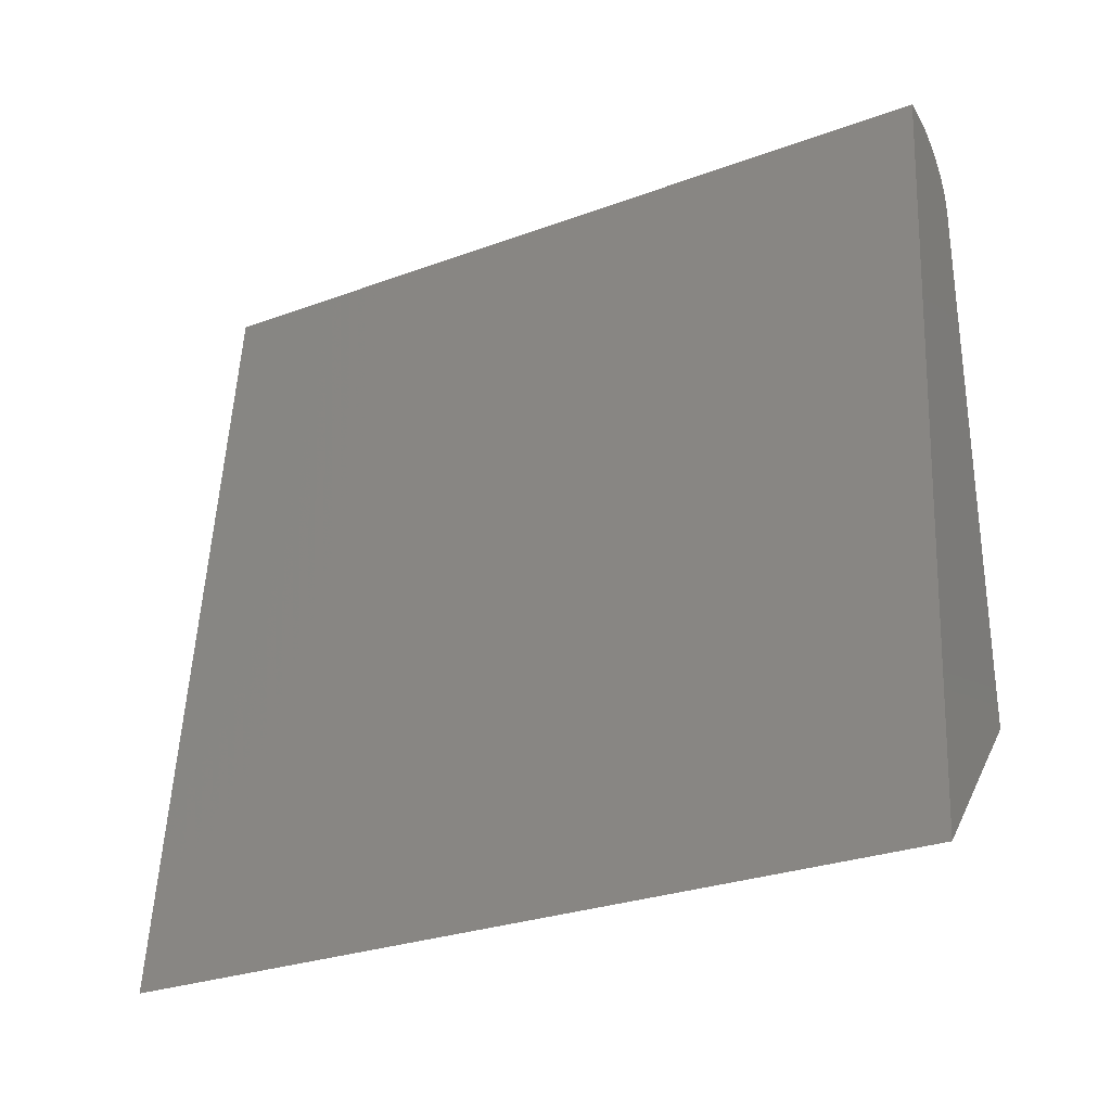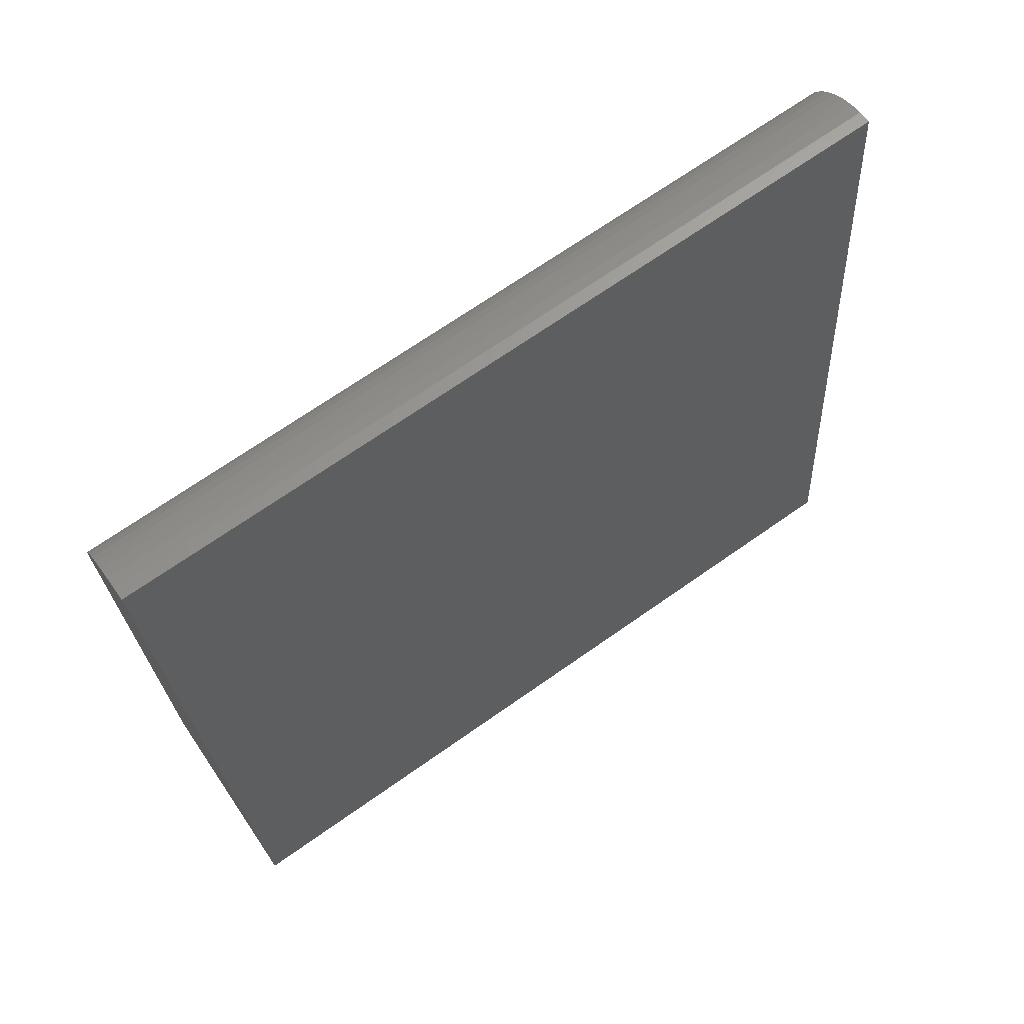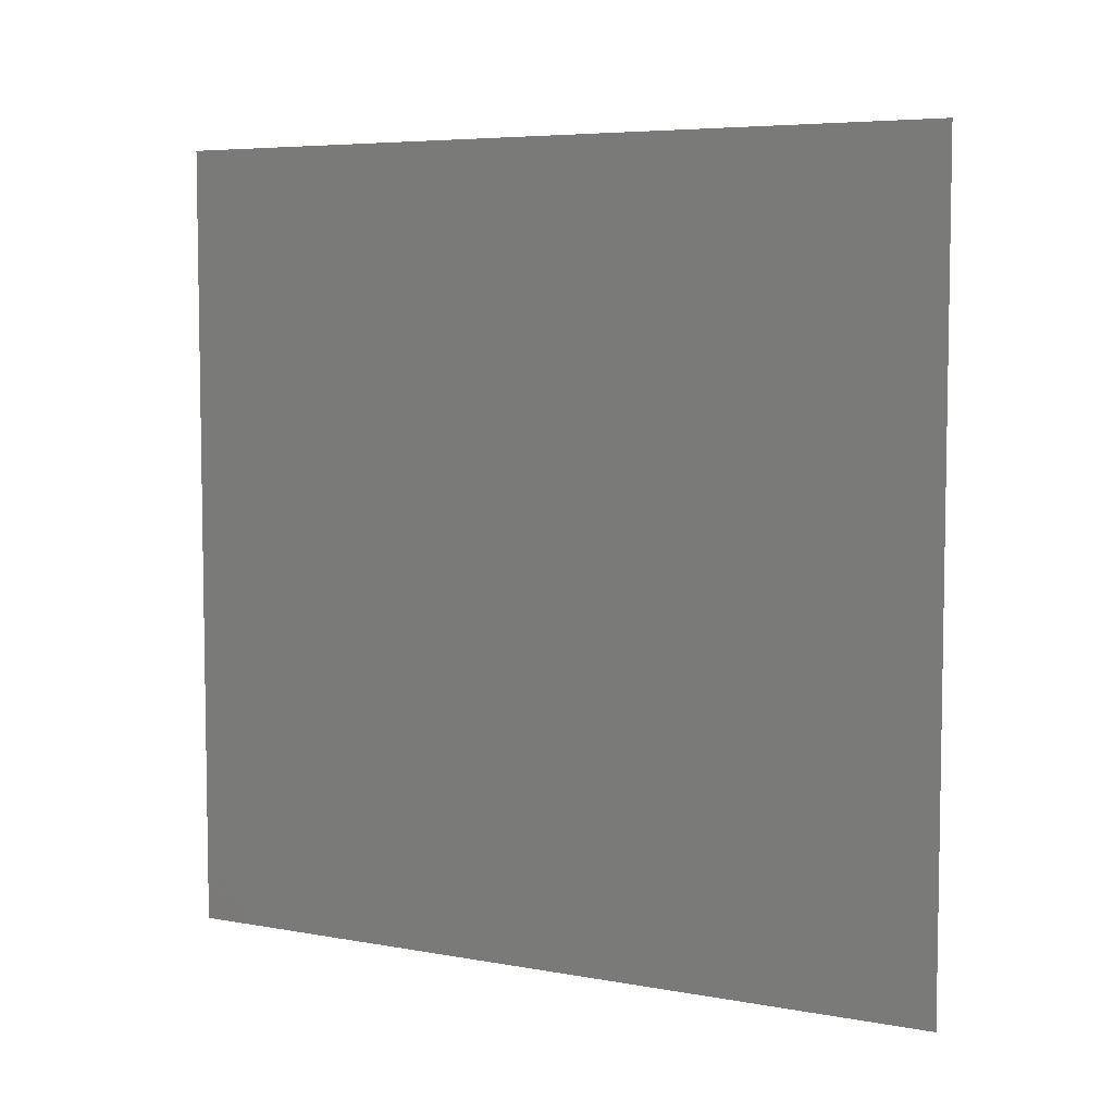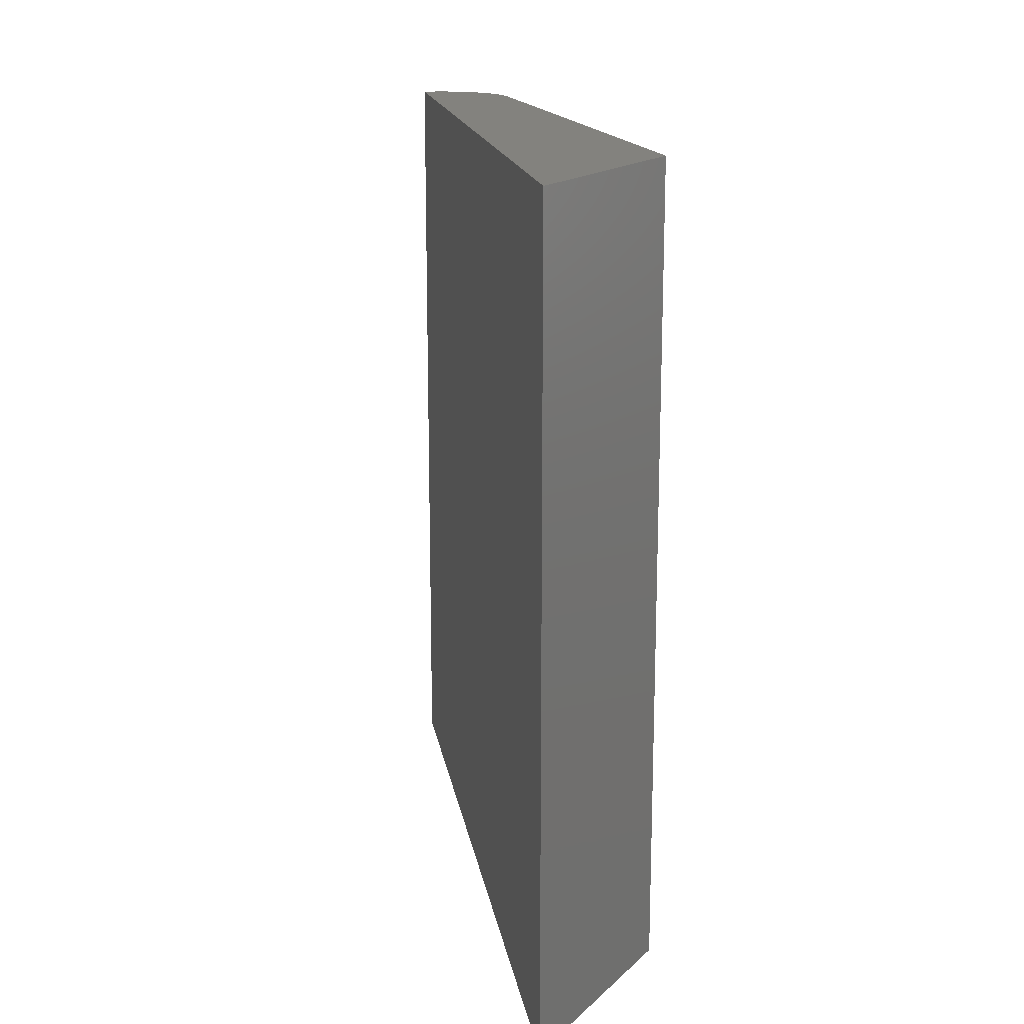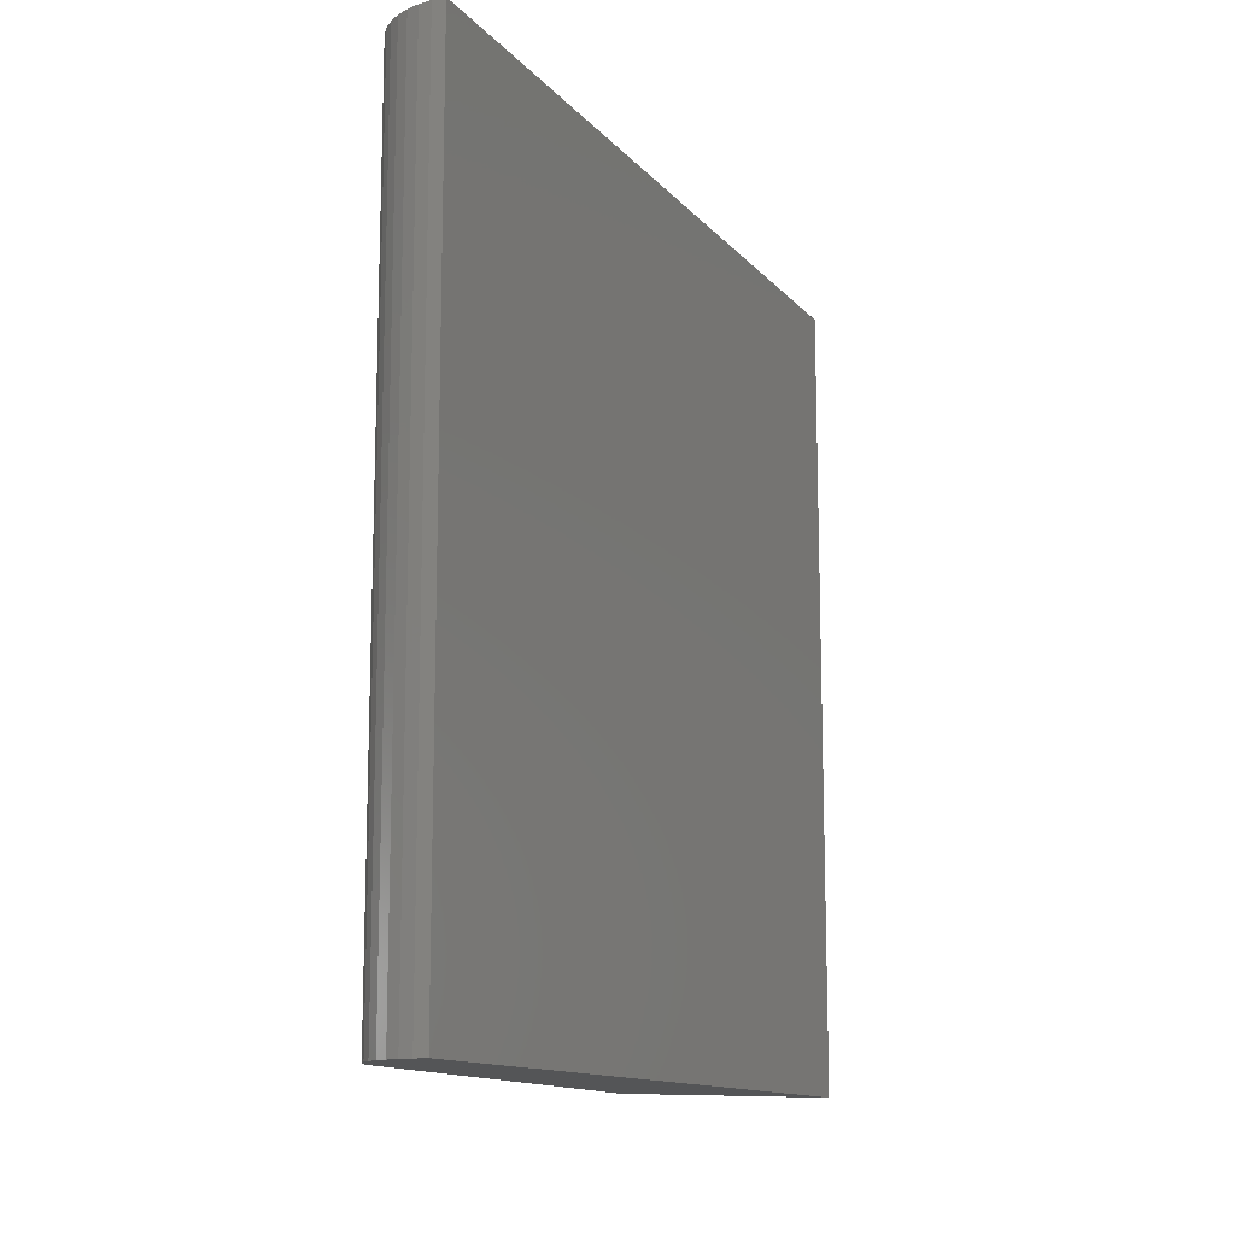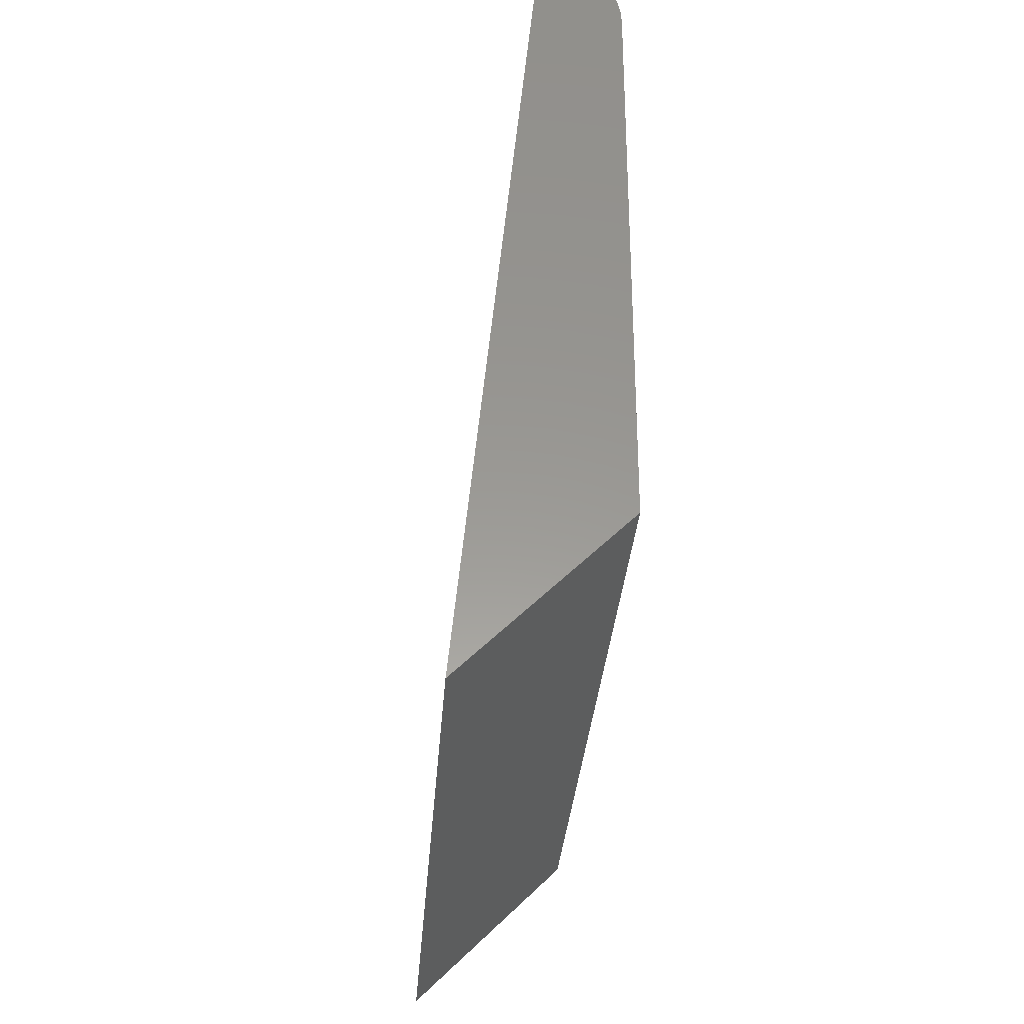
<metadata>
{"format":"stl","ext":"stl","renderer":"f3d","projection":"perspective","resolution":1024,"background":"white","views":[{"elev":-28.7,"azim":-61.2,"up":"+Y"},{"elev":69.2,"azim":-125.2,"up":"+Y"},{"elev":6.0,"azim":-66.9,"up":"+Z"},{"elev":16.8,"azim":-14.9,"up":"+Z"},{"elev":-12.9,"azim":-160.9,"up":"+Z"},{"elev":-31.3,"azim":-3.9,"up":"+Y"}]}
</metadata>
<code>
# stl→obj: 65 verts, 126 faces
v 0 90 0
v 0 20 25
v 0 20 0
v 0 90 25
v -0.1231 91.56 0
v -0.1231 91.56 25
v -0.4894 93.09 0
v -0.4894 93.09 25
v -1.09 94.54 0
v -1.09 94.54 25
v -1.91 95.88 0
v -1.91 95.88 25
v -2.929 97.07 0
v -2.929 97.07 25
v -4.122 98.09 0
v -4.122 98.09 25
v -5.46 98.91 0
v -5.46 98.91 25
v -6.91 99.51 0
v -6.91 99.51 25
v -8.436 99.88 0
v -8.436 99.88 25
v -10 100 0
v -10 100 25
v -20 0 0
v -20 0 25
v 0 20 50
v 0 90 50
v -0.1231 91.56 50
v -0.4894 93.09 50
v -1.09 94.54 50
v -1.91 95.88 50
v -2.929 97.07 50
v -4.122 98.09 50
v -5.46 98.91 50
v -6.91 99.51 50
v -8.436 99.88 50
v -10 100 50
v -20 0 50
v 0 20 75
v 0 90 75
v -0.1231 91.56 75
v -0.4894 93.09 75
v -1.09 94.54 75
v -1.91 95.88 75
v -2.929 97.07 75
v -4.122 98.09 75
v -5.46 98.91 75
v -6.91 99.51 75
v -8.436 99.88 75
v -10 100 75
v -20 0 75
v 0 20 100
v 0 90 100
v -0.1231 91.56 100
v -0.4894 93.09 100
v -1.09 94.54 100
v -1.91 95.88 100
v -2.929 97.07 100
v -4.122 98.09 100
v -5.46 98.91 100
v -6.91 99.51 100
v -8.436 99.88 100
v -10 100 100
v -20 0 100
f 1 2 3
f 1 4 2
f 5 4 1
f 5 6 4
f 7 6 5
f 7 8 6
f 9 8 7
f 9 10 8
f 11 10 9
f 11 12 10
f 13 12 11
f 13 14 12
f 15 14 13
f 15 16 14
f 17 16 15
f 17 18 16
f 19 18 17
f 19 20 18
f 21 20 19
f 21 22 20
f 23 22 21
f 23 24 22
f 25 24 23
f 25 26 24
f 3 26 25
f 3 2 26
f 4 27 2
f 4 28 27
f 6 28 4
f 6 29 28
f 8 29 6
f 8 30 29
f 10 30 8
f 10 31 30
f 12 31 10
f 12 32 31
f 14 32 12
f 14 33 32
f 16 33 14
f 16 34 33
f 18 34 16
f 18 35 34
f 20 35 18
f 20 36 35
f 22 36 20
f 22 37 36
f 24 37 22
f 24 38 37
f 26 38 24
f 26 39 38
f 2 39 26
f 2 27 39
f 28 40 27
f 28 41 40
f 29 41 28
f 29 42 41
f 30 42 29
f 30 43 42
f 31 43 30
f 31 44 43
f 32 44 31
f 32 45 44
f 33 45 32
f 33 46 45
f 34 46 33
f 34 47 46
f 35 47 34
f 35 48 47
f 36 48 35
f 36 49 48
f 37 49 36
f 37 50 49
f 38 50 37
f 38 51 50
f 39 51 38
f 39 52 51
f 27 52 39
f 27 40 52
f 41 53 40
f 41 54 53
f 42 54 41
f 42 55 54
f 43 55 42
f 43 56 55
f 44 56 43
f 44 57 56
f 45 57 44
f 45 58 57
f 46 58 45
f 46 59 58
f 47 59 46
f 47 60 59
f 48 60 47
f 48 61 60
f 49 61 48
f 49 62 61
f 50 62 49
f 50 63 62
f 51 63 50
f 51 64 63
f 52 64 51
f 52 65 64
f 40 65 52
f 40 53 65
f 25 1 3
f 25 23 1
f 23 5 1
f 23 21 5
f 21 7 5
f 21 19 7
f 19 9 7
f 19 17 9
f 17 11 9
f 17 15 11
f 15 13 11
f 53 54 65
f 54 64 65
f 54 55 64
f 55 63 64
f 55 56 63
f 56 62 63
f 56 57 62
f 57 61 62
f 57 58 61
f 58 60 61
f 58 59 60

</code>
